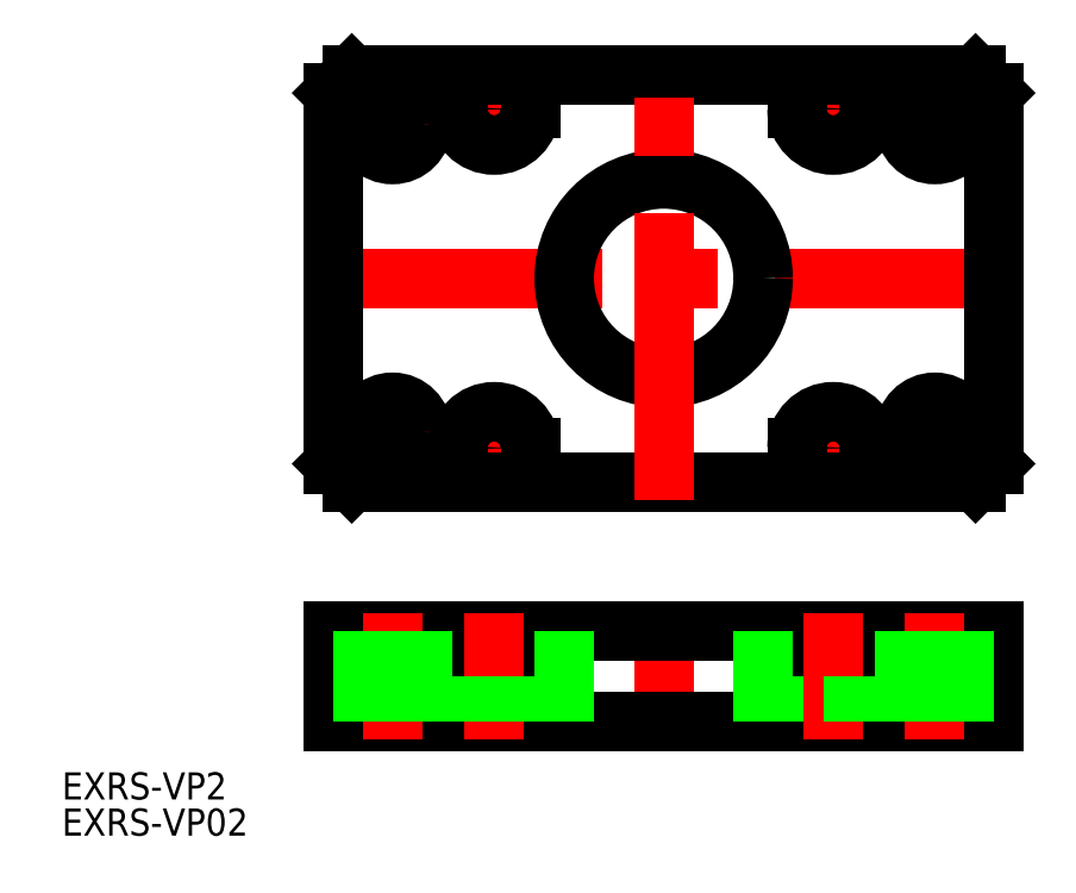
<metadata>
{"format":"dxf","ext":"dxf","renderer":"ezdxf+matplotlib","layout":"modelspace","background":"white","min_lineweight":24,"dpi":150}
</metadata>
<code>
0
SECTION
2
ENTITIES
0
LINE
8
CENTER
10
-38.5
20
0
30
0
11
38.5
21
0
31
0
0
LINE
8
CENTER
10
24.75
20
-18.75
30
0
11
12.75
21
-18.75
31
0
0
LINE
8
CENTER
10
24.75
20
18.75
30
0
11
12.75
21
18.75
31
0
0
LINE
8
CENTER
10
0
20
-51
30
0
11
0
21
-37
31
0
0
LINE
8
CENTER
10
-24.75
20
-18.75
30
0
11
-12.75
21
-18.75
31
0
0
LINE
8
CENTER
10
-30
20
-11.7
30
0
11
-30
21
-22.3
31
0
0
LINE
8
CENTER
10
-35.3
20
-17
30
0
11
-24.7
21
-17
31
0
0
LINE
8
CENTER
10
-24.75
20
18.75
30
0
11
-12.75
21
18.75
31
0
0
LINE
8
CENTER
10
-30
20
22.3
30
0
11
-30
21
11.7
31
0
0
LINE
8
CENTER
10
-35.3
20
17
30
0
11
-24.7
21
17
31
0
0
LINE
8
CENTER
10
-18.75
20
24.5
30
0
11
-18.75
21
12.75
31
0
0
LINE
8
CENTER
10
35.3
20
-17
30
0
11
24.7
21
-17
31
0
0
LINE
8
CENTER
10
30
20
-11.7
30
0
11
30
21
-22.3
31
0
0
LINE
8
CENTER
10
35.3
20
17
30
0
11
24.7
21
17
31
0
0
LINE
8
CENTER
10
18.75
20
24.5
30
0
11
18.75
21
12.75
31
0
0
LINE
8
CENTER
10
30
20
22.3
30
0
11
30
21
11.7
31
0
0
LINE
8
CENTER
10
-18.75
20
-24.5
30
0
11
-18.75
21
-12.75
31
0
0
LINE
8
CENTER
10
18.75
20
-24.5
30
0
11
18.75
21
-12.75
31
0
0
CIRCLE
8
0
10
0
20
0
30
0
40
11
0
LINE
8
0
10
-34.5
20
22.5
30
0
11
34.5
21
22.5
31
0
0
LINE
8
0
10
-34.5
20
-22.5
30
0
11
34.5
21
-22.5
31
0
0
LINE
8
0
10
-36.5
20
20.5
30
0
11
-36.5
21
-20.5
31
0
0
CIRCLE
8
0
10
-30
20
-17
30
0
40
3.3
0
LINE
8
0
10
-34.5
20
-22.5
30
0
11
-36.5
21
-20.5
31
0
0
ARC
8
0
10
-18.75
20
-18.75
30
0
40
4
50
0
51
180
0
LINE
8
0
10
-22.75
20
-22.5
30
0
11
-22.75
21
-18.75
31
0
0
LINE
8
0
10
-14.75
20
-22.5
30
0
11
-14.75
21
-18.75
31
0
0
CIRCLE
8
0
10
-30
20
17
30
0
40
3.3
0
LINE
8
0
10
-36.5
20
20.5
30
0
11
-34.5
21
22.5
31
0
0
ARC
8
0
10
-18.75
20
18.75
30
0
40
4
50
180
51
0
0
LINE
8
0
10
-22.75
20
22.5
30
0
11
-22.75
21
18.75
31
0
0
LINE
8
0
10
-14.75
20
22.5
30
0
11
-14.75
21
18.75
31
0
0
LINE
8
0
10
36.5
20
20.5
30
0
11
36.5
21
-20.5
31
0
0
ARC
8
0
10
18.75
20
-18.75
30
0
40
4
50
0
51
180
0
LINE
8
0
10
14.75
20
-22.5
30
0
11
14.75
21
-18.75
31
0
0
CIRCLE
8
0
10
30
20
-17
30
0
40
3.3
0
LINE
8
0
10
22.75
20
-22.5
30
0
11
22.75
21
-18.75
31
0
0
LINE
8
0
10
36.5
20
-20.5
30
0
11
34.5
21
-22.5
31
0
0
ARC
8
0
10
18.75
20
18.75
30
0
40
4
50
180
51
0
0
LINE
8
0
10
14.75
20
22.5
30
0
11
14.75
21
18.75
31
0
0
CIRCLE
8
0
10
30
20
17
30
0
40
3.3
0
LINE
8
0
10
22.75
20
22.5
30
0
11
22.75
21
18.75
31
0
0
LINE
8
0
10
34.5
20
22.5
30
0
11
36.5
21
20.5
31
0
0
LINE
8
0
10
-14.76
20
-44
30
0
11
-22.76
21
-44
31
0
0
LINE
8
0
10
-36.5
20
-39
30
0
11
36.5
21
-39
31
0
0
LINE
8
0
10
14.76
20
-44
30
0
11
22.76
21
-44
31
0
0
LINE
8
0
10
36.5
20
-49
30
0
11
36.5
21
-39
31
0
0
LINE
8
0
10
34.5
20
-49
30
0
11
34.5
21
-39
31
0
0
LINE
8
0
10
22.76
20
-44
30
0
11
22.76
21
-39
31
0
0
LINE
8
0
10
14.76
20
-44
30
0
11
14.76
21
-39
31
0
0
LINE
8
0
10
-14.76
20
-44
30
0
11
-14.76
21
-39
31
0
0
LINE
8
0
10
-22.76
20
-44
30
0
11
-22.76
21
-39
31
0
0
LINE
8
0
10
-36.5
20
-49
30
0
11
-36.5
21
-39
31
0
0
LINE
8
0
10
-34.5
20
-49
30
0
11
-34.5
21
-39
31
0
0
LINE
8
0
10
-36.5
20
-49
30
0
11
36.5
21
-49
31
0
0
LINE
8
CENTER
10
0
20
-24.5
30
0
11
0
21
24.5
31
0
0
CIRCLE
8
0
10
-18.75
20
-18.75
30
0
40
2.25
0
CIRCLE
8
0
10
18.75
20
-18.75
30
0
40
2.25
0
CIRCLE
8
0
10
18.75
20
18.75
30
0
40
2.25
0
CIRCLE
8
0
10
-18.75
20
18.75
30
0
40
2.25
0
LINE
8
CENTER
10
-30
20
-37
30
0
11
-30
21
-51
31
0
0
LINE
8
CENTER
10
-18.75
20
-51
30
0
11
-18.75
21
-37
31
0
0
LINE
8
0
10
-20.95
20
-49
30
0
11
-20.95
21
-44
31
0
0
LINE
8
0
10
-16.55
20
-49
30
0
11
-16.55
21
-44
31
0
0
LINE
8
0
10
16.55
20
-49
30
0
11
16.55
21
-44
31
0
0
LINE
8
CENTER
10
30
20
-37
30
0
11
30
21
-51
31
0
0
LINE
8
CENTER
10
18.75
20
-51
30
0
11
18.75
21
-37
31
0
0
LINE
8
0
10
20.95
20
-49
30
0
11
20.95
21
-44
31
0
0
LINE
8
0
10
-11
20
-39
30
0
11
-11
21
-49
31
0
0
LINE
8
0
10
11
20
-39
30
0
11
11
21
-49
31
0
0
LINE
8
0
10
-33.3
20
-39
30
0
11
-33.3
21
-49
31
0
0
LINE
8
0
10
-26.7
20
-39
30
0
11
-26.7
21
-49
31
0
0
LINE
8
0
10
33.3
20
-39
30
0
11
33.3
21
-49
31
0
0
LINE
8
0
10
26.7
20
-39
30
0
11
26.7
21
-49
31
0
0
TEXT
8
0
10
-66.56
20
-61.62
30
0
40
3
1
EXRS-VP02
0
TEXT
8
0
10
-66.56
20
-57.62
30
0
40
3
1
EXRS-VP2
0
ENDSEC
0
EOF

</code>
